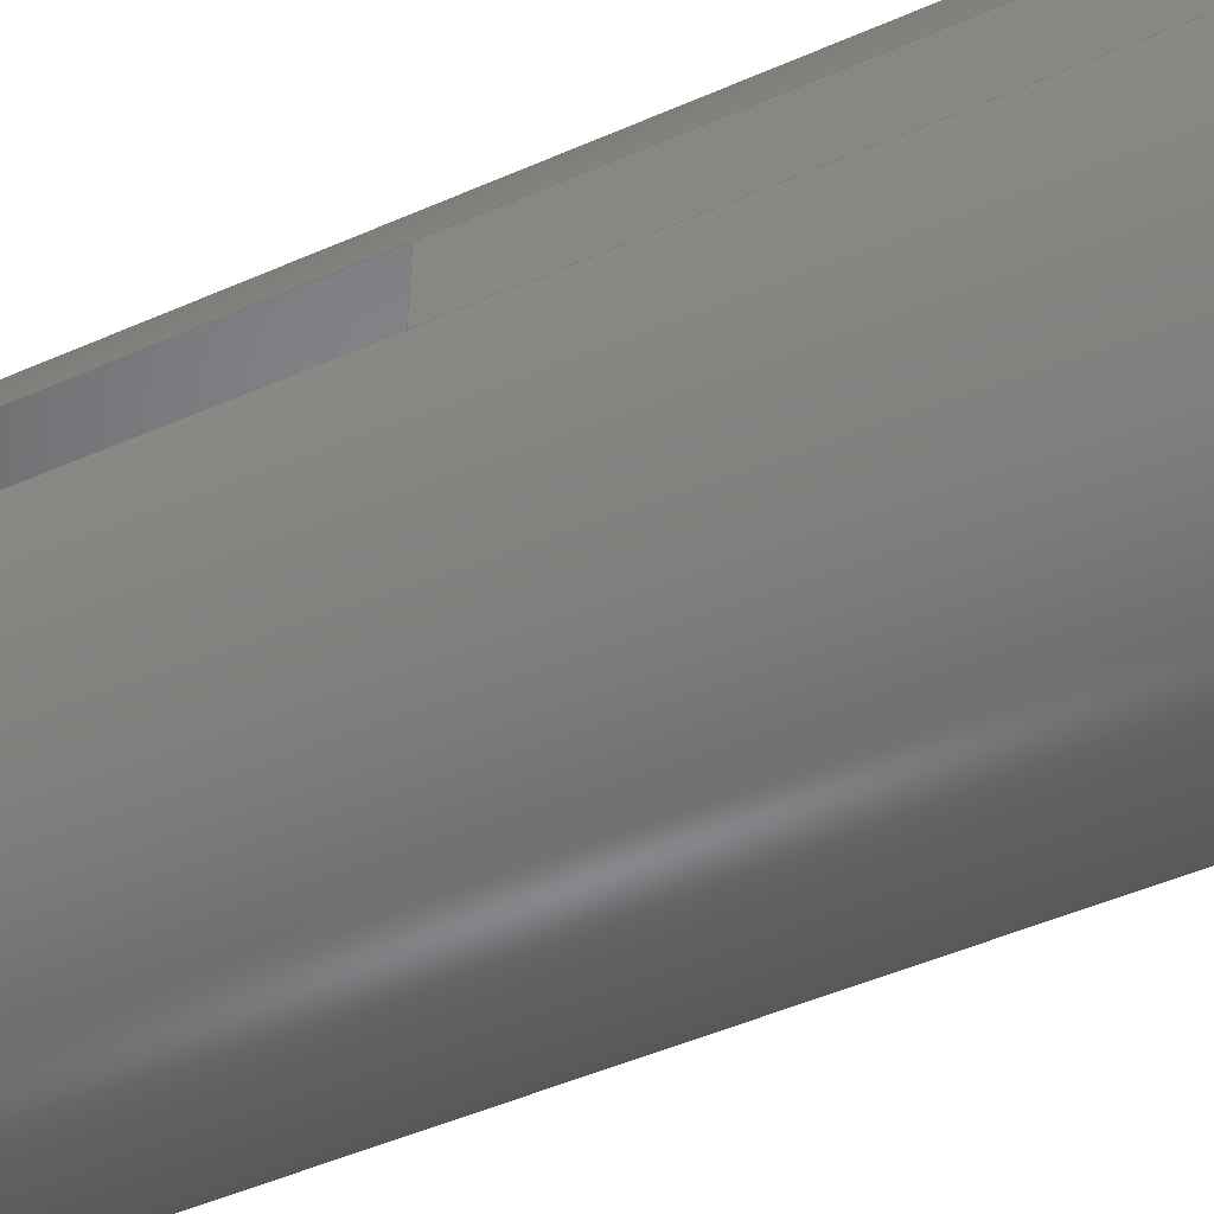
<metadata>
{"format":"step","ext":"step","renderer":"f3d","projection":"perspective","resolution":1024,"background":"white","views":[{"elev":-50.9,"azim":-64.6,"up":"+Y"}]}
</metadata>
<code>
ISO-10303-21;
DATA;
#1=MECHANICAL_DESIGN_GEOMETRIC_PRESENTATION_REPRESENTATION('',(#4),#439);
#2=SHAPE_REPRESENTATION_RELATIONSHIP('SRR','None',#446,#3);
#3=ADVANCED_BREP_SHAPE_REPRESENTATION('',(#5),#438);
#4=STYLED_ITEM('',(#455),#5);
#5=MANIFOLD_SOLID_BREP('beam-column-1',#251);
#6=FACE_BOUND('',#47,.T.);
#7=CYLINDRICAL_SURFACE('',#278,1.5);
#8=CYLINDRICAL_SURFACE('',#282,3);
#9=CYLINDRICAL_SURFACE('',#285,3);
#10=CIRCLE('',#268,1.5);
#11=CIRCLE('',#269,3);
#12=CIRCLE('',#271,1.5);
#13=CIRCLE('',#272,1.5);
#14=CIRCLE('',#276,1.5);
#15=CIRCLE('',#277,3);
#16=CIRCLE('',#279,1.5);
#17=CIRCLE('',#280,1.5);
#18=CIRCLE('',#283,3);
#19=CIRCLE('',#286,3);
#20=FACE_OUTER_BOUND('',#34,.T.);
#21=FACE_OUTER_BOUND('',#35,.T.);
#22=FACE_OUTER_BOUND('',#36,.T.);
#23=FACE_OUTER_BOUND('',#37,.T.);
#24=FACE_OUTER_BOUND('',#38,.T.);
#25=FACE_OUTER_BOUND('',#39,.T.);
#26=FACE_OUTER_BOUND('',#40,.T.);
#27=FACE_OUTER_BOUND('',#41,.T.);
#28=FACE_OUTER_BOUND('',#42,.T.);
#29=FACE_OUTER_BOUND('',#43,.T.);
#30=FACE_OUTER_BOUND('',#44,.T.);
#31=FACE_OUTER_BOUND('',#45,.T.);
#32=FACE_OUTER_BOUND('',#46,.T.);
#33=FACE_OUTER_BOUND('',#48,.T.);
#34=EDGE_LOOP('',(#156,#157,#158,#159));
#35=EDGE_LOOP('',(#160,#161,#162,#163));
#36=EDGE_LOOP('',(#164,#165,#166,#167));
#37=EDGE_LOOP('',(#168,#169,#170,#171,#172));
#38=EDGE_LOOP('',(#173,#174,#175,#176));
#39=EDGE_LOOP('',(#177,#178,#179,#180));
#40=EDGE_LOOP('',(#181,#182,#183,#184));
#41=EDGE_LOOP('',(#185,#186,#187,#188,#189,#190,#191,#192,#193,#194,#195,
#196));
#42=EDGE_LOOP('',(#197,#198,#199,#200));
#43=EDGE_LOOP('',(#201,#202,#203,#204,#205,#206));
#44=EDGE_LOOP('',(#207,#208,#209,#210));
#45=EDGE_LOOP('',(#211,#212,#213,#214,#215,#216));
#46=EDGE_LOOP('',(#217,#218,#219,#220));
#47=EDGE_LOOP('',(#221));
#48=EDGE_LOOP('',(#222,#223,#224,#225));
#49=LINE('',#368,#74);
#50=LINE('',#370,#75);
#51=LINE('',#372,#76);
#52=LINE('',#373,#77);
#53=LINE('',#377,#78);
#54=LINE('',#379,#79);
#55=LINE('',#381,#80);
#56=LINE('',#382,#81);
#57=LINE('',#388,#82);
#58=LINE('',#390,#83);
#59=LINE('',#396,#84);
#60=LINE('',#398,#85);
#61=LINE('',#399,#86);
#62=LINE('',#403,#87);
#63=LINE('',#405,#88);
#64=LINE('',#407,#89);
#65=LINE('',#408,#90);
#66=LINE('',#415,#91);
#67=LINE('',#419,#92);
#68=LINE('',#421,#93);
#69=LINE('',#422,#94);
#70=LINE('',#426,#95);
#71=LINE('',#428,#96);
#72=LINE('',#430,#97);
#73=LINE('',#431,#98);
#74=VECTOR('',#293,10);
#75=VECTOR('',#294,10);
#76=VECTOR('',#295,10);
#77=VECTOR('',#296,10);
#78=VECTOR('',#299,10);
#79=VECTOR('',#300,10);
#80=VECTOR('',#301,10);
#81=VECTOR('',#302,10);
#82=VECTOR('',#311,10);
#83=VECTOR('',#312,10);
#84=VECTOR('',#319,10);
#85=VECTOR('',#320,10);
#86=VECTOR('',#321,10);
#87=VECTOR('',#324,10);
#88=VECTOR('',#325,10);
#89=VECTOR('',#326,10);
#90=VECTOR('',#327,10);
#91=VECTOR('',#338,1.5);
#92=VECTOR('',#343,10);
#93=VECTOR('',#344,10);
#94=VECTOR('',#345,10);
#95=VECTOR('',#350,10);
#96=VECTOR('',#353,10);
#97=VECTOR('',#354,10);
#98=VECTOR('',#355,10);
#99=VERTEX_POINT('',#366);
#100=VERTEX_POINT('',#367);
#101=VERTEX_POINT('',#369);
#102=VERTEX_POINT('',#371);
#103=VERTEX_POINT('',#375);
#104=VERTEX_POINT('',#376);
#105=VERTEX_POINT('',#378);
#106=VERTEX_POINT('',#380);
#107=VERTEX_POINT('',#387);
#108=VERTEX_POINT('',#389);
#109=VERTEX_POINT('',#391);
#110=VERTEX_POINT('',#395);
#111=VERTEX_POINT('',#397);
#112=VERTEX_POINT('',#401);
#113=VERTEX_POINT('',#402);
#114=VERTEX_POINT('',#404);
#115=VERTEX_POINT('',#406);
#116=VERTEX_POINT('',#413);
#117=VERTEX_POINT('',#418);
#118=VERTEX_POINT('',#420);
#119=VERTEX_POINT('',#424);
#120=VERTEX_POINT('',#429);
#121=EDGE_CURVE('',#99,#100,#49,.T.);
#122=EDGE_CURVE('',#99,#101,#50,.T.);
#123=EDGE_CURVE('',#102,#101,#51,.T.);
#124=EDGE_CURVE('',#100,#102,#52,.T.);
#125=EDGE_CURVE('',#103,#104,#53,.T.);
#126=EDGE_CURVE('',#103,#105,#54,.T.);
#127=EDGE_CURVE('',#106,#105,#55,.T.);
#128=EDGE_CURVE('',#104,#106,#56,.T.);
#129=EDGE_CURVE('',#105,#102,#10,.T.);
#130=EDGE_CURVE('',#101,#106,#11,.T.);
#131=EDGE_CURVE('',#104,#107,#57,.T.);
#132=EDGE_CURVE('',#107,#108,#58,.T.);
#133=EDGE_CURVE('',#109,#108,#12,.T.);
#134=EDGE_CURVE('',#103,#109,#13,.T.);
#135=EDGE_CURVE('',#107,#110,#59,.T.);
#136=EDGE_CURVE('',#111,#110,#60,.T.);
#137=EDGE_CURVE('',#108,#111,#61,.T.);
#138=EDGE_CURVE('',#112,#113,#62,.T.);
#139=EDGE_CURVE('',#112,#114,#63,.T.);
#140=EDGE_CURVE('',#115,#114,#64,.T.);
#141=EDGE_CURVE('',#113,#115,#65,.T.);
#142=EDGE_CURVE('',#114,#111,#14,.T.);
#143=EDGE_CURVE('',#110,#115,#15,.T.);
#144=EDGE_CURVE('',#116,#116,#16,.T.);
#145=EDGE_CURVE('',#116,#109,#66,.T.);
#146=EDGE_CURVE('',#112,#100,#17,.T.);
#147=EDGE_CURVE('',#104,#117,#67,.T.);
#148=EDGE_CURVE('',#118,#117,#68,.T.);
#149=EDGE_CURVE('',#107,#118,#69,.T.);
#150=EDGE_CURVE('',#119,#118,#18,.T.);
#151=EDGE_CURVE('',#113,#119,#70,.T.);
#152=EDGE_CURVE('',#113,#99,#71,.T.);
#153=EDGE_CURVE('',#120,#119,#72,.T.);
#154=EDGE_CURVE('',#99,#120,#73,.T.);
#155=EDGE_CURVE('',#117,#120,#19,.T.);
#156=ORIENTED_EDGE('',*,*,#121,.F.);
#157=ORIENTED_EDGE('',*,*,#122,.T.);
#158=ORIENTED_EDGE('',*,*,#123,.F.);
#159=ORIENTED_EDGE('',*,*,#124,.F.);
#160=ORIENTED_EDGE('',*,*,#125,.F.);
#161=ORIENTED_EDGE('',*,*,#126,.T.);
#162=ORIENTED_EDGE('',*,*,#127,.F.);
#163=ORIENTED_EDGE('',*,*,#128,.F.);
#164=ORIENTED_EDGE('',*,*,#127,.T.);
#165=ORIENTED_EDGE('',*,*,#129,.T.);
#166=ORIENTED_EDGE('',*,*,#123,.T.);
#167=ORIENTED_EDGE('',*,*,#130,.T.);
#168=ORIENTED_EDGE('',*,*,#125,.T.);
#169=ORIENTED_EDGE('',*,*,#131,.T.);
#170=ORIENTED_EDGE('',*,*,#132,.T.);
#171=ORIENTED_EDGE('',*,*,#133,.F.);
#172=ORIENTED_EDGE('',*,*,#134,.F.);
#173=ORIENTED_EDGE('',*,*,#132,.F.);
#174=ORIENTED_EDGE('',*,*,#135,.T.);
#175=ORIENTED_EDGE('',*,*,#136,.F.);
#176=ORIENTED_EDGE('',*,*,#137,.F.);
#177=ORIENTED_EDGE('',*,*,#138,.F.);
#178=ORIENTED_EDGE('',*,*,#139,.T.);
#179=ORIENTED_EDGE('',*,*,#140,.F.);
#180=ORIENTED_EDGE('',*,*,#141,.F.);
#181=ORIENTED_EDGE('',*,*,#140,.T.);
#182=ORIENTED_EDGE('',*,*,#142,.T.);
#183=ORIENTED_EDGE('',*,*,#136,.T.);
#184=ORIENTED_EDGE('',*,*,#143,.T.);
#185=ORIENTED_EDGE('',*,*,#144,.F.);
#186=ORIENTED_EDGE('',*,*,#145,.T.);
#187=ORIENTED_EDGE('',*,*,#133,.T.);
#188=ORIENTED_EDGE('',*,*,#137,.T.);
#189=ORIENTED_EDGE('',*,*,#142,.F.);
#190=ORIENTED_EDGE('',*,*,#139,.F.);
#191=ORIENTED_EDGE('',*,*,#146,.T.);
#192=ORIENTED_EDGE('',*,*,#124,.T.);
#193=ORIENTED_EDGE('',*,*,#129,.F.);
#194=ORIENTED_EDGE('',*,*,#126,.F.);
#195=ORIENTED_EDGE('',*,*,#134,.T.);
#196=ORIENTED_EDGE('',*,*,#145,.F.);
#197=ORIENTED_EDGE('',*,*,#131,.F.);
#198=ORIENTED_EDGE('',*,*,#147,.T.);
#199=ORIENTED_EDGE('',*,*,#148,.F.);
#200=ORIENTED_EDGE('',*,*,#149,.F.);
#201=ORIENTED_EDGE('',*,*,#149,.T.);
#202=ORIENTED_EDGE('',*,*,#150,.F.);
#203=ORIENTED_EDGE('',*,*,#151,.F.);
#204=ORIENTED_EDGE('',*,*,#141,.T.);
#205=ORIENTED_EDGE('',*,*,#143,.F.);
#206=ORIENTED_EDGE('',*,*,#135,.F.);
#207=ORIENTED_EDGE('',*,*,#152,.F.);
#208=ORIENTED_EDGE('',*,*,#151,.T.);
#209=ORIENTED_EDGE('',*,*,#153,.F.);
#210=ORIENTED_EDGE('',*,*,#154,.F.);
#211=ORIENTED_EDGE('',*,*,#154,.T.);
#212=ORIENTED_EDGE('',*,*,#155,.F.);
#213=ORIENTED_EDGE('',*,*,#147,.F.);
#214=ORIENTED_EDGE('',*,*,#128,.T.);
#215=ORIENTED_EDGE('',*,*,#130,.F.);
#216=ORIENTED_EDGE('',*,*,#122,.F.);
#217=ORIENTED_EDGE('',*,*,#155,.T.);
#218=ORIENTED_EDGE('',*,*,#153,.T.);
#219=ORIENTED_EDGE('',*,*,#150,.T.);
#220=ORIENTED_EDGE('',*,*,#148,.T.);
#221=ORIENTED_EDGE('',*,*,#144,.T.);
#222=ORIENTED_EDGE('',*,*,#121,.T.);
#223=ORIENTED_EDGE('',*,*,#146,.F.);
#224=ORIENTED_EDGE('',*,*,#138,.T.);
#225=ORIENTED_EDGE('',*,*,#152,.T.);
#226=PLANE('',#265);
#227=PLANE('',#266);
#228=PLANE('',#267);
#229=PLANE('',#270);
#230=PLANE('',#273);
#231=PLANE('',#274);
#232=PLANE('',#275);
#233=PLANE('',#281);
#234=PLANE('',#284);
#235=PLANE('',#287);
#236=PLANE('',#288);
#237=ADVANCED_FACE('',(#20),#226,.T.);
#238=ADVANCED_FACE('',(#21),#227,.T.);
#239=ADVANCED_FACE('',(#22),#228,.F.);
#240=ADVANCED_FACE('',(#23),#229,.F.);
#241=ADVANCED_FACE('',(#24),#230,.T.);
#242=ADVANCED_FACE('',(#25),#231,.T.);
#243=ADVANCED_FACE('',(#26),#232,.F.);
#244=ADVANCED_FACE('',(#27),#7,.F.);
#245=ADVANCED_FACE('',(#28),#233,.T.);
#246=ADVANCED_FACE('',(#29),#8,.T.);
#247=ADVANCED_FACE('',(#30),#234,.T.);
#248=ADVANCED_FACE('',(#31),#9,.T.);
#249=ADVANCED_FACE('',(#32,#6),#235,.T.);
#250=ADVANCED_FACE('',(#33),#236,.F.);
#251=CLOSED_SHELL('',(#237,#238,#239,#240,#241,#242,#243,#244,#245,#246,
#247,#248,#249,#250));
#252=DERIVED_UNIT_ELEMENT(#254,1);
#253=DERIVED_UNIT_ELEMENT(#441,-3);
#254=(
MASS_UNIT()
NAMED_UNIT(*)
SI_UNIT(.KILO.,.GRAM.)
);
#255=DERIVED_UNIT((#252,#253));
#256=MEASURE_REPRESENTATION_ITEM('density measure',
POSITIVE_RATIO_MEASURE(7850),#255);
#257=PROPERTY_DEFINITION_REPRESENTATION(#262,#259);
#258=PROPERTY_DEFINITION_REPRESENTATION(#263,#260);
#259=REPRESENTATION('material name',(#261),#438);
#260=REPRESENTATION('density',(#256),#438);
#261=DESCRIPTIVE_REPRESENTATION_ITEM('\X2\94A2\X0\','\X2\94A2\X0\');
#262=PROPERTY_DEFINITION('material property','material name',#448);
#263=PROPERTY_DEFINITION('material property','density of part',#448);
#264=AXIS2_PLACEMENT_3D('placement',#364,#289,#290);
#265=AXIS2_PLACEMENT_3D('',#365,#291,#292);
#266=AXIS2_PLACEMENT_3D('',#374,#297,#298);
#267=AXIS2_PLACEMENT_3D('',#383,#303,#304);
#268=AXIS2_PLACEMENT_3D('',#384,#305,#306);
#269=AXIS2_PLACEMENT_3D('',#385,#307,#308);
#270=AXIS2_PLACEMENT_3D('',#386,#309,#310);
#271=AXIS2_PLACEMENT_3D('',#392,#313,#314);
#272=AXIS2_PLACEMENT_3D('',#393,#315,#316);
#273=AXIS2_PLACEMENT_3D('',#394,#317,#318);
#274=AXIS2_PLACEMENT_3D('',#400,#322,#323);
#275=AXIS2_PLACEMENT_3D('',#409,#328,#329);
#276=AXIS2_PLACEMENT_3D('',#410,#330,#331);
#277=AXIS2_PLACEMENT_3D('',#411,#332,#333);
#278=AXIS2_PLACEMENT_3D('',#412,#334,#335);
#279=AXIS2_PLACEMENT_3D('',#414,#336,#337);
#280=AXIS2_PLACEMENT_3D('',#416,#339,#340);
#281=AXIS2_PLACEMENT_3D('',#417,#341,#342);
#282=AXIS2_PLACEMENT_3D('',#423,#346,#347);
#283=AXIS2_PLACEMENT_3D('',#425,#348,#349);
#284=AXIS2_PLACEMENT_3D('',#427,#351,#352);
#285=AXIS2_PLACEMENT_3D('',#432,#356,#357);
#286=AXIS2_PLACEMENT_3D('',#433,#358,#359);
#287=AXIS2_PLACEMENT_3D('',#434,#360,#361);
#288=AXIS2_PLACEMENT_3D('',#435,#362,#363);
#289=DIRECTION('axis',(0,0,1));
#290=DIRECTION('refdir',(1,0,0));
#291=DIRECTION('center_axis',(0,1,0));
#292=DIRECTION('ref_axis',(1,0,0));
#293=DIRECTION('',(-1,0,0));
#294=DIRECTION('',(0,0,-1));
#295=DIRECTION('',(1,0,0));
#296=DIRECTION('',(0,0,-1));
#297=DIRECTION('center_axis',(0,1,0));
#298=DIRECTION('ref_axis',(1,0,0));
#299=DIRECTION('',(-1,0,0));
#300=DIRECTION('',(0,0,-1));
#301=DIRECTION('',(1,0,0));
#302=DIRECTION('',(0,0,-1));
#303=DIRECTION('center_axis',(0,0,1));
#304=DIRECTION('ref_axis',(1,0,0));
#305=DIRECTION('center_axis',(0,0,1));
#306=DIRECTION('ref_axis',(1,0,0));
#307=DIRECTION('center_axis',(0,0,-1));
#308=DIRECTION('ref_axis',(1,0,0));
#309=DIRECTION('center_axis',(0,0,1));
#310=DIRECTION('ref_axis',(1,0,0));
#311=DIRECTION('',(0,1,0));
#312=DIRECTION('',(1,0,0));
#313=DIRECTION('center_axis',(0,0,-1));
#314=DIRECTION('ref_axis',(1,0,0));
#315=DIRECTION('center_axis',(0,0,-1));
#316=DIRECTION('ref_axis',(1,0,0));
#317=DIRECTION('center_axis',(0,-1,0));
#318=DIRECTION('ref_axis',(-1,0,0));
#319=DIRECTION('',(0,0,-1));
#320=DIRECTION('',(-1,0,0));
#321=DIRECTION('',(0,0,-1));
#322=DIRECTION('center_axis',(0,-1,0));
#323=DIRECTION('ref_axis',(-1,0,0));
#324=DIRECTION('',(1,0,0));
#325=DIRECTION('',(0,0,-1));
#326=DIRECTION('',(-1,0,0));
#327=DIRECTION('',(0,0,-1));
#328=DIRECTION('center_axis',(0,0,1));
#329=DIRECTION('ref_axis',(1,0,0));
#330=DIRECTION('center_axis',(0,0,1));
#331=DIRECTION('ref_axis',(1,0,0));
#332=DIRECTION('center_axis',(0,0,-1));
#333=DIRECTION('ref_axis',(1,0,0));
#334=DIRECTION('center_axis',(0,0,1));
#335=DIRECTION('ref_axis',(1,0,0));
#336=DIRECTION('center_axis',(0,0,-1));
#337=DIRECTION('ref_axis',(1,0,0));
#338=DIRECTION('',(0,0,-1));
#339=DIRECTION('center_axis',(0,0,-1));
#340=DIRECTION('ref_axis',(1,0,0));
#341=DIRECTION('center_axis',(-1,0,0));
#342=DIRECTION('ref_axis',(0,-1,0));
#343=DIRECTION('',(0,0,1));
#344=DIRECTION('',(0,-1,0));
#345=DIRECTION('',(0,0,1));
#346=DIRECTION('center_axis',(0,0,1));
#347=DIRECTION('ref_axis',(1,0,0));
#348=DIRECTION('center_axis',(0,0,1));
#349=DIRECTION('ref_axis',(1,0,0));
#350=DIRECTION('',(0,0,1));
#351=DIRECTION('center_axis',(1,-5.551e-16,0));
#352=DIRECTION('ref_axis',(5.551e-16,1,0));
#353=DIRECTION('',(-5.551e-16,-1,0));
#354=DIRECTION('',(5.551e-16,1,0));
#355=DIRECTION('',(0,0,1));
#356=DIRECTION('center_axis',(0,0,1));
#357=DIRECTION('ref_axis',(1,0,0));
#358=DIRECTION('center_axis',(0,0,1));
#359=DIRECTION('ref_axis',(1,0,0));
#360=DIRECTION('center_axis',(0,0,1));
#361=DIRECTION('ref_axis',(1,0,0));
#362=DIRECTION('center_axis',(0,0,1));
#363=DIRECTION('ref_axis',(1,0,0));
#364=CARTESIAN_POINT('',(0,0,0));
#365=CARTESIAN_POINT('Origin',(-5.451,-105,0));
#366=CARTESIAN_POINT('',(-3.907,-105,0));
#367=CARTESIAN_POINT('',(-5.451,-105,0));
#368=CARTESIAN_POINT('',(-6.158,-105,0));
#369=CARTESIAN_POINT('',(-3.907,-105,-6));
#370=CARTESIAN_POINT('',(-3.907,-105,0));
#371=CARTESIAN_POINT('',(-5.451,-105,-6));
#372=CARTESIAN_POINT('',(-3.907,-105,-6));
#373=CARTESIAN_POINT('',(-5.451,-105,0));
#374=CARTESIAN_POINT('Origin',(-9.823,-105,0));
#375=CARTESIAN_POINT('',(-8.279,-105,0));
#376=CARTESIAN_POINT('',(-9.823,-105,0));
#377=CARTESIAN_POINT('',(-8.344,-105,0));
#378=CARTESIAN_POINT('',(-8.279,-105,-6));
#379=CARTESIAN_POINT('',(-8.279,-105,0));
#380=CARTESIAN_POINT('',(-9.823,-105,-6));
#381=CARTESIAN_POINT('',(-3.907,-105,-6));
#382=CARTESIAN_POINT('',(-9.823,-105,0));
#383=CARTESIAN_POINT('Origin',(-6.865,-106.2,-6));
#384=CARTESIAN_POINT('Origin',(-6.865,-104.5,-6));
#385=CARTESIAN_POINT('Origin',(-6.865,-104.5,-6));
#386=CARTESIAN_POINT('Origin',(-6.865,-104.5,0));
#387=CARTESIAN_POINT('',(-9.823,-104,0));
#388=CARTESIAN_POINT('',(-9.823,-105,0));
#389=CARTESIAN_POINT('',(-8.279,-104,0));
#390=CARTESIAN_POINT('',(-7.572,-104,0));
#391=CARTESIAN_POINT('',(-8.365,-104.5,0));
#392=CARTESIAN_POINT('Origin',(-6.865,-104.5,0));
#393=CARTESIAN_POINT('Origin',(-6.865,-104.5,0));
#394=CARTESIAN_POINT('Origin',(-8.279,-104,0));
#395=CARTESIAN_POINT('',(-9.823,-104,-6));
#396=CARTESIAN_POINT('',(-9.823,-104,0));
#397=CARTESIAN_POINT('',(-8.279,-104,-6));
#398=CARTESIAN_POINT('',(-9.823,-104,-6));
#399=CARTESIAN_POINT('',(-8.279,-104,0));
#400=CARTESIAN_POINT('Origin',(-3.907,-104,0));
#401=CARTESIAN_POINT('',(-5.451,-104,0));
#402=CARTESIAN_POINT('',(-3.907,-104,0));
#403=CARTESIAN_POINT('',(-5.386,-104,0));
#404=CARTESIAN_POINT('',(-5.451,-104,-6));
#405=CARTESIAN_POINT('',(-5.451,-104,0));
#406=CARTESIAN_POINT('',(-3.907,-104,-6));
#407=CARTESIAN_POINT('',(-9.823,-104,-6));
#408=CARTESIAN_POINT('',(-3.907,-104,0));
#409=CARTESIAN_POINT('Origin',(-6.865,-102.7,-6));
#410=CARTESIAN_POINT('Origin',(-6.865,-104.5,-6));
#411=CARTESIAN_POINT('Origin',(-6.865,-104.5,-6));
#412=CARTESIAN_POINT('Origin',(-6.865,-104.5,0));
#413=CARTESIAN_POINT('',(-8.365,-104.5,6));
#414=CARTESIAN_POINT('Origin',(-6.865,-104.5,6));
#415=CARTESIAN_POINT('',(-8.365,-104.5,0));
#416=CARTESIAN_POINT('Origin',(-6.865,-104.5,0));
#417=CARTESIAN_POINT('Origin',(-9.823,-104,0));
#418=CARTESIAN_POINT('',(-9.823,-105,6));
#419=CARTESIAN_POINT('',(-9.823,-105,0));
#420=CARTESIAN_POINT('',(-9.823,-104,6));
#421=CARTESIAN_POINT('',(-9.823,-105,6));
#422=CARTESIAN_POINT('',(-9.823,-104,0));
#423=CARTESIAN_POINT('Origin',(-6.865,-104.5,0));
#424=CARTESIAN_POINT('',(-3.907,-104,6));
#425=CARTESIAN_POINT('Origin',(-6.865,-104.5,6));
#426=CARTESIAN_POINT('',(-3.907,-104,0));
#427=CARTESIAN_POINT('Origin',(-3.907,-105,0));
#428=CARTESIAN_POINT('',(-3.907,-104,0));
#429=CARTESIAN_POINT('',(-3.907,-105,6));
#430=CARTESIAN_POINT('',(-3.907,-104,6));
#431=CARTESIAN_POINT('',(-3.907,-105,0));
#432=CARTESIAN_POINT('Origin',(-6.865,-104.5,0));
#433=CARTESIAN_POINT('Origin',(-6.865,-104.5,6));
#434=CARTESIAN_POINT('Origin',(-6.865,-104.5,6));
#435=CARTESIAN_POINT('Origin',(-6.865,-104.5,0));
#436=UNCERTAINTY_MEASURE_WITH_UNIT(LENGTH_MEASURE(0.01),#440,
'DISTANCE_ACCURACY_VALUE',
'Maximum model space distance between geometric entities at asserted c
onnectivities');
#437=UNCERTAINTY_MEASURE_WITH_UNIT(LENGTH_MEASURE(0.01),#440,
'DISTANCE_ACCURACY_VALUE',
'Maximum model space distance between geometric entities at asserted c
onnectivities');
#438=(
GEOMETRIC_REPRESENTATION_CONTEXT(3)
GLOBAL_UNCERTAINTY_ASSIGNED_CONTEXT((#436))
GLOBAL_UNIT_ASSIGNED_CONTEXT((#440,#442,#443))
REPRESENTATION_CONTEXT('','3D')
);
#439=(
GEOMETRIC_REPRESENTATION_CONTEXT(3)
GLOBAL_UNCERTAINTY_ASSIGNED_CONTEXT((#437))
GLOBAL_UNIT_ASSIGNED_CONTEXT((#440,#442,#443))
REPRESENTATION_CONTEXT('','3D')
);
#440=(
LENGTH_UNIT()
NAMED_UNIT(*)
SI_UNIT(.MILLI.,.METRE.)
);
#441=(
LENGTH_UNIT()
NAMED_UNIT(*)
SI_UNIT($,.METRE.)
);
#442=(
NAMED_UNIT(*)
PLANE_ANGLE_UNIT()
SI_UNIT($,.RADIAN.)
);
#443=(
NAMED_UNIT(*)
SI_UNIT($,.STERADIAN.)
SOLID_ANGLE_UNIT()
);
#444=SHAPE_DEFINITION_REPRESENTATION(#445,#446);
#445=PRODUCT_DEFINITION_SHAPE('',$,#448);
#446=SHAPE_REPRESENTATION('',(#264),#438);
#447=PRODUCT_DEFINITION_CONTEXT('part definition',#452,'design');
#448=PRODUCT_DEFINITION('beam-column-1','beam-column-1',#449,#447);
#449=PRODUCT_DEFINITION_FORMATION('',$,#454);
#450=PRODUCT_RELATED_PRODUCT_CATEGORY('beam-column-1','beam-column-1',(#454));
#451=APPLICATION_PROTOCOL_DEFINITION('international standard',
'automotive_design',2009,#452);
#452=APPLICATION_CONTEXT(
'Core Data for Automotive Mechanical Design Process');
#453=PRODUCT_CONTEXT('part definition',#452,'mechanical');
#454=PRODUCT('beam-column-1','beam-column-1',$,(#453));
#455=PRESENTATION_STYLE_ASSIGNMENT((#456));
#456=SURFACE_STYLE_USAGE(.BOTH.,#457);
#457=SURFACE_SIDE_STYLE('',(#458));
#458=SURFACE_STYLE_FILL_AREA(#459);
#459=FILL_AREA_STYLE('\X2\94A2\X0\ - \X2\7F0\X0\',(#460));
#460=FILL_AREA_STYLE_COLOUR('\X2\94A2\X0\ - \X2\7F0\X0\',#461);
#461=COLOUR_RGB('\X2\94A2\X0\ - \X2\7F0\X0\',0.6275,0.6275,
0.6275);
ENDSEC;
END-ISO-10303-21;

</code>
